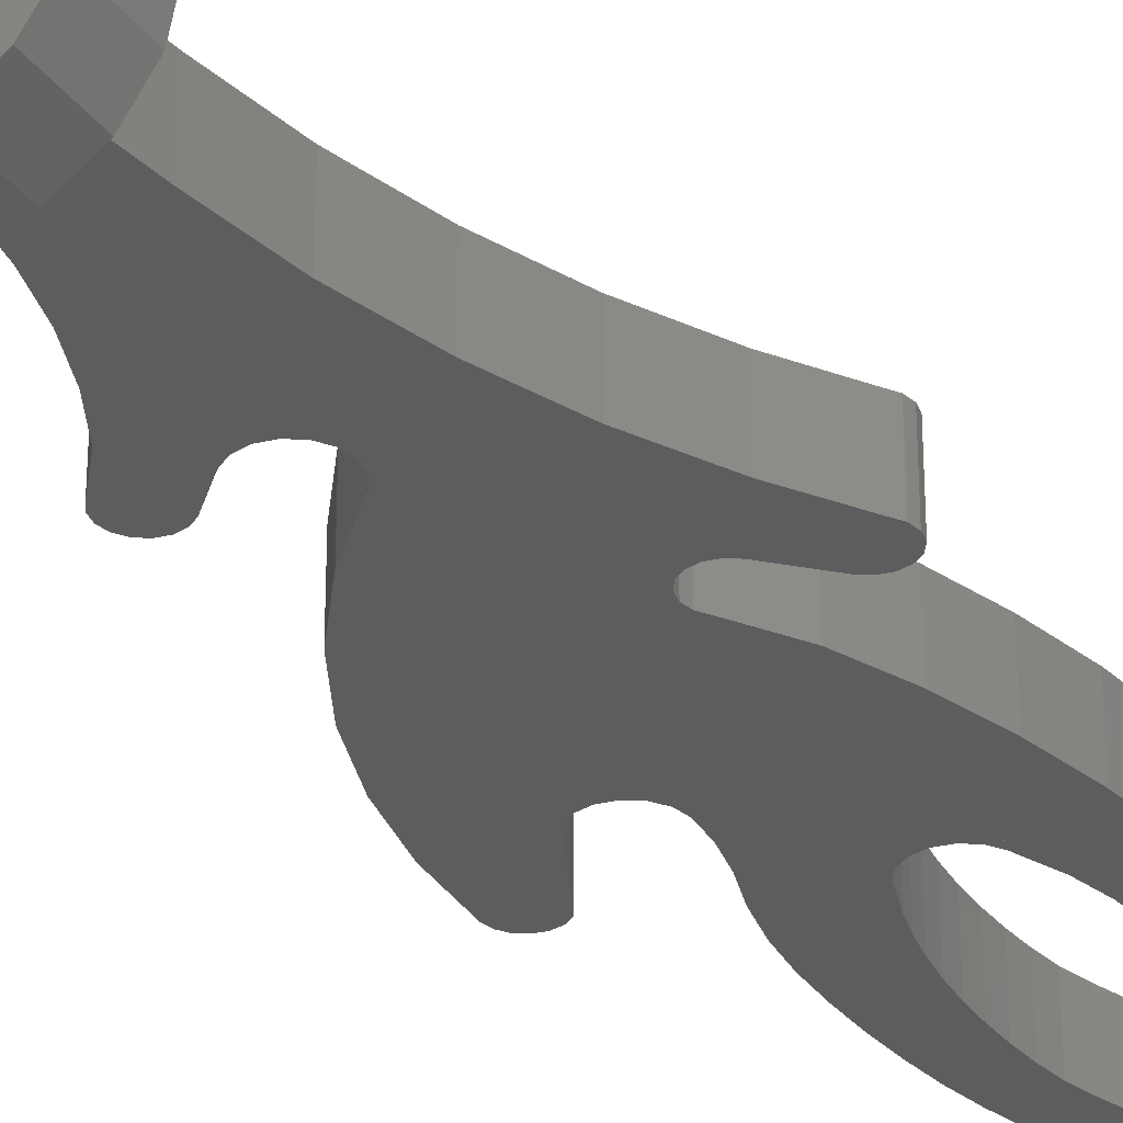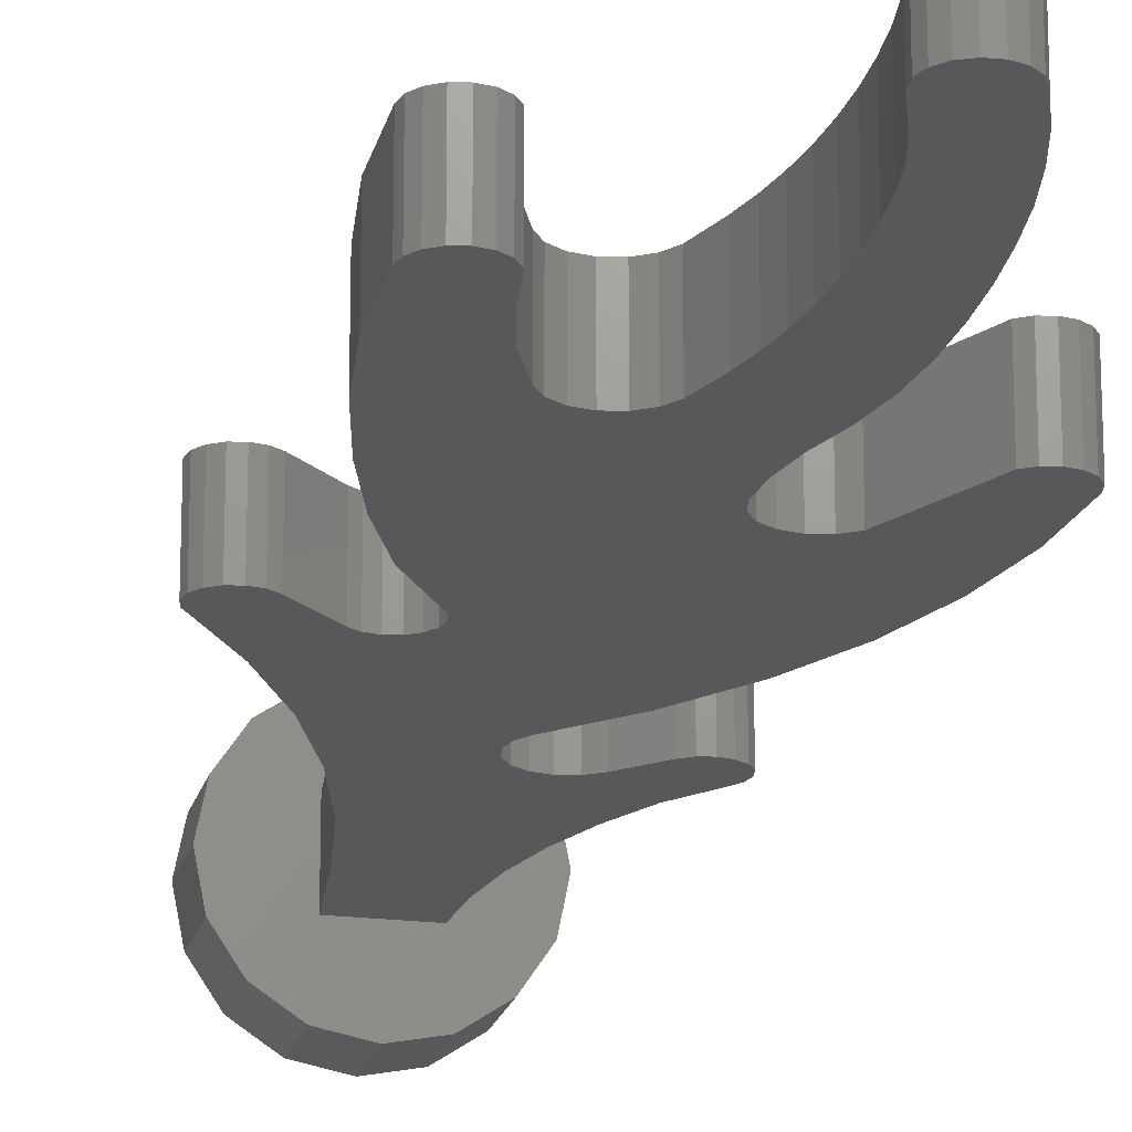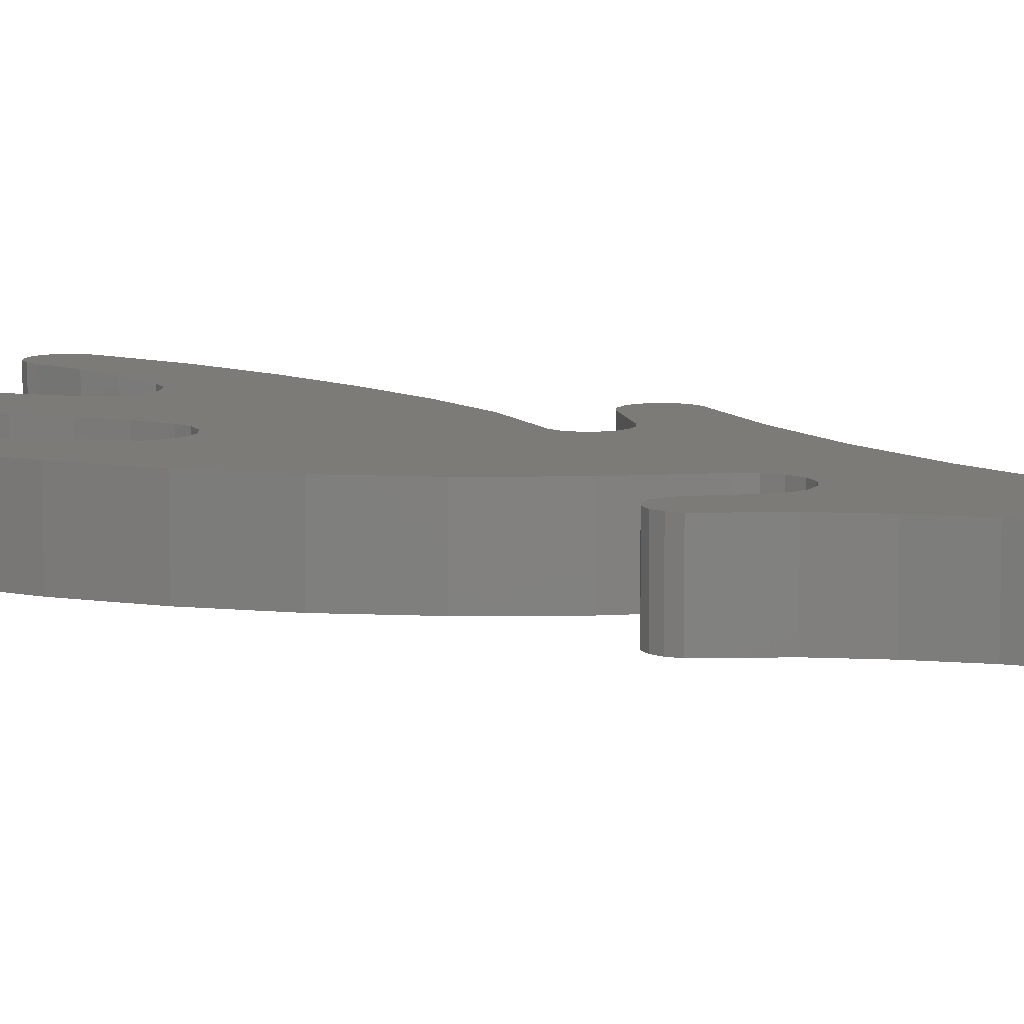
<metadata>
{"format":"stl","ext":"stl","renderer":"f3d","projection":"perspective","resolution":1024,"background":"white","views":[{"elev":-31.6,"azim":-150.2,"up":"+Y"},{"elev":-20.1,"azim":-13.2,"up":"+Y"},{"elev":9.0,"azim":124.5,"up":"+Y"}]}
</metadata>
<code>
# stl→obj: 342 verts, 638 faces
v 0.16 0 -0.32
v 0.1478 -0.06123 -0.32
v 0 0 -0.32
v 0.1131 -0.1131 -0.32
v 0.06123 -0.1478 -0.32
v 0 -0.16 -0.32
v -0.06123 -0.1478 -0.32
v -0.1131 -0.1131 -0.32
v -0.1478 -0.06123 -0.32
v -0.16 -0 -0.32
v -0.1478 0.06123 -0.32
v -0.1131 0.1131 -0.32
v -0.06123 0.1478 -0.32
v -0 0.16 -0.32
v 0.06123 0.1478 -0.32
v 0.1131 0.1131 -0.32
v 0.1478 0.06123 -0.32
v 0 0 0.08
v 0.24 0 0.08
v 0.2217 0.09184 0.08
v 0.1697 0.1697 0.08
v 0.09184 0.2217 0.08
v -0 0.24 0.08
v -0.09184 0.2217 0.08
v -0.1697 0.1697 0.08
v -0.2217 0.09184 0.08
v -0.24 -0 0.08
v -0.2217 -0.09184 0.08
v -0.1697 -0.1697 0.08
v -0.09184 -0.2217 0.08
v 0 -0.24 0.08
v 0.09184 -0.2217 0.08
v 0.1697 -0.1697 0.08
v 0.2217 -0.09184 0.08
v -0.186 0.08 0.66
v -0.2528 0.08 0.838
v -0.036 0.08 0.772
v 0.076 0.08 0.66
v -0.25 0.08 1.94
v -0.2139 0.08 1.849
v -0.2445 0.08 1.837
v -0.376 0.08 1.775
v 0.064 0.08 1.6
v -0.3416 0.08 1.62
v 0.3892 0.08 1.538
v 0.3568 0.08 1.378
v 0.224 0.08 1.52
v -0.186 -0.08 0.66
v 0.076 -0.08 0.66
v -0.036 -0.08 0.772
v -0.2528 -0.08 0.838
v -0.25 -0.08 1.94
v -0.376 -0.08 1.775
v -0.2445 -0.08 1.837
v -0.2139 -0.08 1.849
v -0.3416 -0.08 1.62
v 0.064 -0.08 1.6
v 0.224 -0.08 1.52
v 0.3568 -0.08 1.378
v 0.3892 -0.08 1.538
v -0.1966 0.08 1.823
v -0.1706 0.08 1.806
v -0.0967 0.08 1.775
v -0.14 0.08 1.8
v -0.1094 0.08 1.806
v -0.08343 0.08 1.823
v -0.06609 0.08 1.849
v -0.128 0.08 1.18
v -0.17 0.08 1.138
v -0.1571 0.08 1.157
v -0.1526 0.08 1.18
v -0.1571 0.08 1.203
v -0.17 0.08 1.222
v -0.212 0.08 1.096
v -0.254 0.08 1.138
v -0.2347 0.08 1.125
v -0.212 0.08 1.121
v -0.1893 0.08 1.125
v -0.4 0.08 2.1
v -0.3954 0.08 2.123
v -0.34 0.08 2.1
v -0.3824 0.08 2.142
v -0.363 0.08 2.155
v -0.34 0.08 2.16
v -0.317 0.08 2.155
v -0.2976 0.08 2.142
v -0.2846 0.08 2.123
v -0.28 0.08 2.1
v -0.38 0.08 1.18
v -0.422 0.08 1.138
v -0.4349 0.08 1.157
v -0.4394 0.08 1.18
v -0.4349 0.08 1.203
v -0.422 0.08 1.222
v -0.4027 0.08 1.235
v -0.38 0.08 1.239
v -0.3573 0.08 1.235
v -0.338 0.08 1.222
v -0.05796 0.08 2.564
v -0.05949 0.08 2.588
v 0 0.08 2.58
v -0.05196 0.08 2.61
v -0.03653 0.08 2.628
v -0.01553 0.08 2.638
v 0.007832 0.08 2.639
v 0.03 0.08 2.632
v 0.0476 0.08 2.617
v 0.05796 0.08 2.596
v 0.02 0.08 0.716
v 0.04569 0.08 0.6988
v 0.076 0.08 0.6928
v 0.1063 0.08 0.6988
v 0.132 0.08 0.716
v 0.02 0.08 0.828
v 0.002832 0.08 0.8023
v -0.003196 0.08 0.772
v 0.002832 0.08 0.7417
v 0.07009 0.08 1.569
v 0.064 0.08 1.52
v 0.08743 0.08 1.543
v 0.1134 0.08 1.526
v 0.144 0.08 1.52
v 0.1746 0.08 1.526
v 0.2006 0.08 1.543
v 0.198 0.08 0.782
v 0.2173 0.08 0.7949
v 0.24 0.08 0.74
v 0.24 0.08 0.7994
v 0.2627 0.08 0.7949
v 0.282 0.08 0.782
v 0.2949 0.08 0.7627
v 0.2994 0.08 0.74
v 0.2949 0.08 0.7173
v 0.282 0.08 0.698
v 0.2976 0.08 1.742
v 0.317 0.08 1.755
v 0.34 0.08 1.7
v 0.34 0.08 1.76
v 0.363 0.08 1.755
v 0.3824 0.08 1.742
v 0.3954 0.08 1.723
v 0.4 0.08 1.7
v -0.1706 -0.08 1.806
v -0.1966 -0.08 1.823
v -0.06609 -0.08 1.849
v -0.08343 -0.08 1.823
v -0.0967 -0.08 1.775
v -0.1094 -0.08 1.806
v -0.14 -0.08 1.8
v -0.17 -0.08 1.138
v -0.1893 -0.08 1.125
v -0.212 -0.08 1.096
v -0.212 -0.08 1.121
v -0.2347 -0.08 1.125
v -0.254 -0.08 1.138
v -0.17 -0.08 1.222
v -0.1571 -0.08 1.203
v -0.128 -0.08 1.18
v -0.1526 -0.08 1.18
v -0.1571 -0.08 1.157
v -0.34 -0.08 2.1
v -0.28 -0.08 2.1
v -0.2846 -0.08 2.123
v -0.2976 -0.08 2.142
v -0.317 -0.08 2.155
v -0.34 -0.08 2.16
v -0.363 -0.08 2.155
v -0.3824 -0.08 2.142
v -0.3954 -0.08 2.123
v -0.4 -0.08 2.1
v -0.338 -0.08 1.222
v -0.3573 -0.08 1.235
v -0.38 -0.08 1.18
v -0.38 -0.08 1.239
v -0.4027 -0.08 1.235
v -0.422 -0.08 1.222
v -0.4349 -0.08 1.203
v -0.4394 -0.08 1.18
v -0.4349 -0.08 1.157
v -0.422 -0.08 1.138
v 0 -0.08 2.58
v 0.05796 -0.08 2.596
v 0.0476 -0.08 2.617
v 0.03 -0.08 2.632
v 0.007832 -0.08 2.639
v -0.01553 -0.08 2.638
v -0.03653 -0.08 2.628
v -0.05196 -0.08 2.61
v -0.05949 -0.08 2.588
v -0.05796 -0.08 2.564
v 0.02 -0.08 0.716
v 0.002832 -0.08 0.7417
v -0.003196 -0.08 0.772
v 0.002832 -0.08 0.8023
v 0.02 -0.08 0.828
v 0.132 -0.08 0.716
v 0.1063 -0.08 0.6988
v 0.076 -0.08 0.6928
v 0.04569 -0.08 0.6988
v 0.064 -0.08 1.52
v 0.144 -0.08 1.52
v 0.1134 -0.08 1.526
v 0.08743 -0.08 1.543
v 0.07009 -0.08 1.569
v 0.2006 -0.08 1.543
v 0.1746 -0.08 1.526
v 0.24 -0.08 0.74
v 0.282 -0.08 0.698
v 0.2949 -0.08 0.7173
v 0.2994 -0.08 0.74
v 0.2949 -0.08 0.7627
v 0.282 -0.08 0.782
v 0.2627 -0.08 0.7949
v 0.24 -0.08 0.7994
v 0.2173 -0.08 0.7949
v 0.198 -0.08 0.782
v 0.34 -0.08 1.7
v 0.34 -0.08 1.76
v 0.317 -0.08 1.755
v 0.2976 -0.08 1.742
v 0.4 -0.08 1.7
v 0.3954 -0.08 1.723
v 0.3824 -0.08 1.742
v 0.363 -0.08 1.755
v 0.16 0 -0.08
v 0.1478 -0.06123 -0.08
v 0.1131 -0.1131 -0.08
v 0.06123 -0.1478 -0.08
v 0 -0.16 -0.08
v -0.06123 -0.1478 -0.08
v -0.1131 -0.1131 -0.08
v -0.1478 -0.06123 -0.08
v -0.16 -0 -0.08
v -0.1478 0.06123 -0.08
v -0.1131 0.1131 -0.08
v -0.06123 0.1478 -0.08
v -0 0.16 -0.08
v 0.06123 0.1478 -0.08
v 0.1131 0.1131 -0.08
v 0.1478 0.06123 -0.08
v 0.24 0 -0.08
v 0.2217 0.09184 -0.08
v 0.1697 0.1697 -0.08
v 0.09184 0.2217 -0.08
v -0 0.24 -0.08
v -0.09184 0.2217 -0.08
v -0.1697 0.1697 -0.08
v -0.2217 0.09184 -0.08
v -0.24 -0 -0.08
v -0.2217 -0.09184 -0.08
v -0.1697 -0.1697 -0.08
v -0.09184 -0.2217 -0.08
v 0 -0.24 -0.08
v 0.09184 -0.2217 -0.08
v 0.1697 -0.1697 -0.08
v 0.2217 -0.09184 -0.08
v 0.14 0.08 2.09
v 0.1376 0.08 1.999
v -0.0068 0.08 2.101
v -0.0016 0.08 2.165
v -0.0068 0.08 2.36
v 0.12 0.08 2.358
v 0.1308 0.08 2.271
v -0.0016 0.08 2.295
v 0.128 0.08 1.909
v -0.0152 0.08 2.039
v -0.0152 0.08 2.421
v 0.1044 0.08 2.44
v 0.11 0.08 1.822
v -0.0268 0.08 1.98
v -0.0308 0.08 2.48
v 0.0848 0.08 2.516
v 0.084 0.08 1.74
v -0.0412 0.08 1.926
v 0.068 0.08 1.664
v -0.06608 0.08 1.849
v -0.27 0.08 2.02
v -0.3976 0.08 1.936
v -0.104 0.08 0.2776
v 0.0856 0.08 0.1952
v 0.08 0.08 0.08
v -0.08 0.08 0.08
v -0.136 0.08 0.4724
v 0.1028 0.08 0.3084
v 0.1312 0.08 0.418
v -0.136 0.08 0.472
v 0.3036 0.08 1.223
v -0.2416 0.08 1.336
v -0.2528 0.08 0.8376
v -0.336 0.08 1.003
v -0.2972 0.08 1.473
v -0.09668 0.08 1.775
v 0.1376 0.08 2.181
v 0 0.08 2.23
v 0.13 0.08 0.9416
v 0.1704 0.08 0.5216
v 0.2192 0.08 0.6176
v 0.2004 0.08 1.544
v 0.228 0.08 1.077
v -0.0068 -0.08 2.101
v 0.1376 -0.08 1.999
v 0.14 -0.08 2.09
v -0.0016 -0.08 2.165
v 0.1308 -0.08 2.271
v 0.12 -0.08 2.358
v -0.0068 -0.08 2.36
v -0.0016 -0.08 2.295
v -0.0152 -0.08 2.039
v 0.128 -0.08 1.909
v 0.1044 -0.08 2.44
v -0.0152 -0.08 2.421
v -0.0268 -0.08 1.98
v 0.11 -0.08 1.822
v 0.0848 -0.08 2.516
v -0.0308 -0.08 2.48
v -0.0412 -0.08 1.926
v 0.084 -0.08 1.74
v -0.06608 -0.08 1.849
v 0.068 -0.08 1.664
v -0.3976 -0.08 1.936
v -0.27 -0.08 2.02
v 0.08 -0.08 0.08
v 0.0856 -0.08 0.1952
v -0.104 -0.08 0.2776
v -0.08 -0.08 0.08
v 0.1028 -0.08 0.3084
v -0.136 -0.08 0.4724
v 0.1312 -0.08 0.418
v -0.136 -0.08 0.472
v 0.3036 -0.08 1.223
v -0.2416 -0.08 1.336
v -0.2528 -0.08 0.8376
v -0.336 -0.08 1.003
v -0.2972 -0.08 1.473
v -0.09668 -0.08 1.775
v 0.1376 -0.08 2.181
v 0 -0.08 2.23
v 0.13 -0.08 0.9416
v 0.2192 -0.08 0.6176
v 0.1704 -0.08 0.5216
v 0.2004 -0.08 1.544
v 0.228 -0.08 1.077
f 1 2 3
f 2 4 3
f 4 5 3
f 5 6 3
f 6 7 3
f 7 8 3
f 8 9 3
f 9 10 3
f 10 11 3
f 11 12 3
f 12 13 3
f 13 14 3
f 14 15 3
f 15 16 3
f 16 17 3
f 17 1 3
f 18 19 20
f 18 20 21
f 18 21 22
f 18 22 23
f 18 23 24
f 18 24 25
f 18 25 26
f 18 26 27
f 18 27 28
f 18 28 29
f 18 29 30
f 18 30 31
f 18 31 32
f 18 32 33
f 18 33 34
f 18 34 19
f 35 36 37
f 37 38 35
f 39 40 41
f 41 42 39
f 43 44 42
f 45 46 47
f 48 49 50
f 50 51 48
f 52 53 54
f 54 55 52
f 53 56 57
f 58 59 60
f 41 40 61
f 41 61 62
f 63 62 64
f 63 64 65
f 63 65 66
f 63 66 67
f 68 69 70
f 68 70 71
f 68 71 72
f 68 72 73
f 74 75 76
f 74 76 77
f 74 77 78
f 74 78 69
f 79 80 81
f 80 82 81
f 82 83 81
f 83 84 81
f 84 85 81
f 85 86 81
f 86 87 81
f 87 88 81
f 89 90 91
f 89 91 92
f 89 92 93
f 89 93 94
f 89 94 95
f 89 95 96
f 89 96 97
f 89 97 98
f 99 100 101
f 100 102 101
f 102 103 101
f 103 104 101
f 104 105 101
f 105 106 101
f 106 107 101
f 107 108 101
f 109 110 38
f 110 111 38
f 111 112 38
f 112 113 38
f 114 115 37
f 115 116 37
f 116 117 37
f 117 109 37
f 43 118 119
f 118 120 119
f 120 121 119
f 121 122 119
f 122 123 47
f 123 124 47
f 125 126 127
f 126 128 127
f 128 129 127
f 129 130 127
f 130 131 127
f 131 132 127
f 132 133 127
f 133 134 127
f 135 136 137
f 136 138 137
f 138 139 137
f 139 140 137
f 140 141 137
f 141 142 137
f 143 144 54
f 144 55 54
f 145 146 147
f 146 148 147
f 148 149 147
f 149 143 147
f 150 151 152
f 151 153 152
f 153 154 152
f 154 155 152
f 156 157 158
f 157 159 158
f 159 160 158
f 160 150 158
f 161 162 163
f 161 163 164
f 161 164 165
f 161 165 166
f 161 166 167
f 161 167 168
f 161 168 169
f 161 169 170
f 171 172 173
f 172 174 173
f 174 175 173
f 175 176 173
f 176 177 173
f 177 178 173
f 178 179 173
f 179 180 173
f 181 182 183
f 181 183 184
f 181 184 185
f 181 185 186
f 181 186 187
f 181 187 188
f 181 188 189
f 181 189 190
f 50 191 192
f 50 192 193
f 50 193 194
f 50 194 195
f 49 196 197
f 49 197 198
f 49 198 199
f 49 199 191
f 200 201 202
f 200 202 203
f 200 203 204
f 200 204 57
f 58 205 206
f 58 206 201
f 207 208 209
f 207 209 210
f 207 210 211
f 207 211 212
f 207 212 213
f 207 213 214
f 207 214 215
f 207 215 216
f 217 218 219
f 217 219 220
f 217 221 222
f 217 222 223
f 217 223 224
f 217 224 218
f 1 225 226
f 1 226 2
f 2 226 227
f 2 227 4
f 4 227 228
f 4 228 5
f 5 228 229
f 5 229 6
f 6 229 230
f 6 230 7
f 7 230 231
f 7 231 8
f 8 231 232
f 8 232 9
f 9 232 233
f 9 233 10
f 10 233 234
f 10 234 11
f 11 234 235
f 11 235 12
f 12 235 236
f 12 236 13
f 13 236 237
f 13 237 14
f 14 237 238
f 14 238 15
f 15 238 239
f 15 239 16
f 16 239 240
f 16 240 17
f 17 240 225
f 17 225 1
f 19 241 242
f 19 242 20
f 20 242 243
f 20 243 21
f 21 243 244
f 21 244 22
f 22 244 245
f 22 245 23
f 23 245 246
f 23 246 24
f 24 246 247
f 24 247 25
f 25 247 248
f 25 248 26
f 26 248 249
f 26 249 27
f 27 249 250
f 27 250 28
f 28 250 251
f 28 251 29
f 29 251 252
f 29 252 30
f 30 252 253
f 30 253 31
f 31 253 254
f 31 254 32
f 32 254 255
f 32 255 33
f 33 255 256
f 33 256 34
f 34 256 241
f 34 241 19
f 225 241 256
f 225 256 226
f 226 256 255
f 226 255 227
f 227 255 254
f 227 254 228
f 228 254 253
f 228 253 229
f 229 253 252
f 229 252 230
f 230 252 251
f 230 251 231
f 231 251 250
f 231 250 232
f 232 250 249
f 232 249 233
f 233 249 248
f 233 248 234
f 234 248 247
f 234 247 235
f 235 247 246
f 235 246 236
f 236 246 245
f 236 245 237
f 237 245 244
f 237 244 238
f 238 244 243
f 238 243 239
f 239 243 242
f 239 242 240
f 240 242 241
f 240 241 225
f 257 258 259
f 257 259 260
f 261 262 263
f 261 263 264
f 258 265 266
f 258 266 259
f 267 268 262
f 267 262 261
f 265 269 270
f 265 270 266
f 271 272 268
f 271 268 267
f 269 273 274
f 269 274 270
f 99 108 272
f 99 272 271
f 273 275 276
f 273 276 274
f 88 277 278
f 88 278 79
f 279 280 281
f 279 281 282
f 283 284 280
f 283 280 279
f 35 285 284
f 35 284 286
f 287 68 73
f 287 73 288
f 42 278 277
f 42 277 39
f 74 114 37
f 74 37 289
f 290 75 74
f 290 74 289
f 46 287 288
f 46 288 291
f 119 47 46
f 119 46 291
f 90 98 75
f 90 75 290
f 43 119 291
f 43 291 44
f 41 292 43
f 41 43 42
f 293 257 260
f 293 260 294
f 264 263 293
f 264 293 294
f 43 292 276
f 43 276 275
f 45 47 137
f 45 137 142
f 114 74 68
f 114 68 295
f 285 35 38
f 285 38 296
f 38 113 297
f 38 297 296
f 134 297 113
f 134 113 125
f 137 47 298
f 137 298 135
f 299 295 68
f 299 68 287
f 300 301 302
f 300 302 303
f 304 305 306
f 304 306 307
f 308 309 301
f 308 301 300
f 305 310 311
f 305 311 306
f 312 313 309
f 312 309 308
f 310 314 315
f 310 315 311
f 316 317 313
f 316 313 312
f 314 182 190
f 314 190 315
f 318 319 317
f 318 317 316
f 320 321 162
f 320 162 170
f 322 323 324
f 322 324 325
f 323 326 327
f 323 327 324
f 326 328 48
f 326 48 329
f 156 158 330
f 156 330 331
f 321 320 53
f 321 53 52
f 50 195 152
f 50 152 332
f 152 155 333
f 152 333 332
f 59 58 200
f 59 200 334
f 331 330 59
f 331 59 334
f 155 171 180
f 155 180 333
f 334 200 57
f 334 57 56
f 57 335 54
f 57 54 53
f 336 304 307
f 336 307 337
f 303 302 336
f 303 336 337
f 318 335 57
f 318 57 319
f 217 58 60
f 217 60 221
f 158 152 195
f 158 195 338
f 339 196 49
f 339 49 340
f 49 48 328
f 49 328 340
f 196 339 208
f 196 208 216
f 341 58 217
f 341 217 220
f 158 338 342
f 158 342 330
f 325 324 279
f 325 279 282
f 324 327 283
f 324 283 279
f 329 48 35
f 329 35 286
f 48 51 36
f 48 36 35
f 332 333 290
f 332 290 289
f 333 180 90
f 333 90 290
f 171 155 75
f 171 75 98
f 73 156 331
f 73 331 288
f 288 331 334
f 288 334 291
f 291 334 56
f 291 56 44
f 44 56 53
f 44 53 42
f 42 53 320
f 42 320 278
f 278 320 170
f 278 170 79
f 88 162 321
f 88 321 277
f 277 321 52
f 277 52 39
f 52 55 40
f 52 40 39
f 276 318 316
f 276 316 274
f 274 316 312
f 274 312 270
f 270 312 308
f 270 308 266
f 266 308 300
f 266 300 259
f 259 300 303
f 259 303 260
f 260 303 337
f 260 337 294
f 337 307 264
f 337 264 294
f 307 306 261
f 307 261 264
f 306 311 267
f 306 267 261
f 311 315 271
f 311 271 267
f 315 190 99
f 315 99 271
f 108 182 314
f 108 314 272
f 272 314 310
f 272 310 268
f 268 310 305
f 268 305 262
f 262 305 304
f 262 304 263
f 263 304 336
f 263 336 293
f 293 336 302
f 293 302 257
f 302 301 258
f 302 258 257
f 301 309 265
f 301 265 258
f 313 269 265
f 313 265 309
f 317 273 269
f 317 269 313
f 319 275 273
f 319 273 317
f 57 43 275
f 57 275 319
f 298 341 220
f 298 220 135
f 221 60 45
f 221 45 142
f 60 59 46
f 60 46 45
f 59 330 287
f 59 287 46
f 330 342 299
f 330 299 287
f 342 338 295
f 342 295 299
f 338 195 114
f 338 114 295
f 113 196 216
f 113 216 125
f 134 208 339
f 134 339 297
f 297 339 340
f 297 340 296
f 296 340 328
f 296 328 285
f 285 328 326
f 285 326 284
f 284 326 323
f 284 323 280
f 280 323 322
f 280 322 281
f 145 67 66
f 145 66 146
f 146 66 65
f 146 65 148
f 148 65 64
f 148 64 149
f 149 64 62
f 149 62 143
f 143 62 61
f 143 61 144
f 144 61 40
f 144 40 55
f 156 73 72
f 156 72 157
f 157 72 71
f 157 71 159
f 159 71 70
f 159 70 160
f 160 70 69
f 160 69 150
f 150 69 78
f 150 78 151
f 151 78 77
f 151 77 153
f 153 77 76
f 153 76 154
f 154 76 75
f 154 75 155
f 196 113 112
f 196 112 197
f 197 112 111
f 197 111 198
f 198 111 110
f 198 110 199
f 199 110 109
f 199 109 191
f 191 109 117
f 191 117 192
f 192 117 116
f 192 116 193
f 193 116 115
f 193 115 194
f 194 115 114
f 194 114 195
f 205 124 123
f 205 123 206
f 206 123 122
f 206 122 201
f 201 122 121
f 201 121 202
f 202 121 120
f 202 120 203
f 203 120 118
f 203 118 204
f 204 118 43
f 204 43 57
f 162 88 87
f 162 87 163
f 163 87 86
f 163 86 164
f 164 86 85
f 164 85 165
f 165 85 84
f 165 84 166
f 166 84 83
f 166 83 167
f 167 83 82
f 167 82 168
f 168 82 80
f 168 80 169
f 169 80 79
f 169 79 170
f 171 98 97
f 171 97 172
f 172 97 96
f 172 96 174
f 174 96 95
f 174 95 175
f 175 95 94
f 175 94 176
f 176 94 93
f 176 93 177
f 177 93 92
f 177 92 178
f 178 92 91
f 178 91 179
f 179 91 90
f 179 90 180
f 182 108 107
f 182 107 183
f 183 107 106
f 183 106 184
f 184 106 105
f 184 105 185
f 185 105 104
f 185 104 186
f 186 104 103
f 186 103 187
f 187 103 102
f 187 102 188
f 188 102 100
f 188 100 189
f 189 100 99
f 189 99 190
f 208 134 133
f 208 133 209
f 209 133 132
f 209 132 210
f 210 132 131
f 210 131 211
f 211 131 130
f 211 130 212
f 212 130 129
f 212 129 213
f 213 129 128
f 213 128 214
f 214 128 126
f 214 126 215
f 215 126 125
f 215 125 216
f 221 142 141
f 221 141 222
f 222 141 140
f 222 140 223
f 223 140 139
f 223 139 224
f 224 139 138
f 224 138 218
f 218 138 136
f 218 136 219
f 219 136 135
f 219 135 220

</code>
